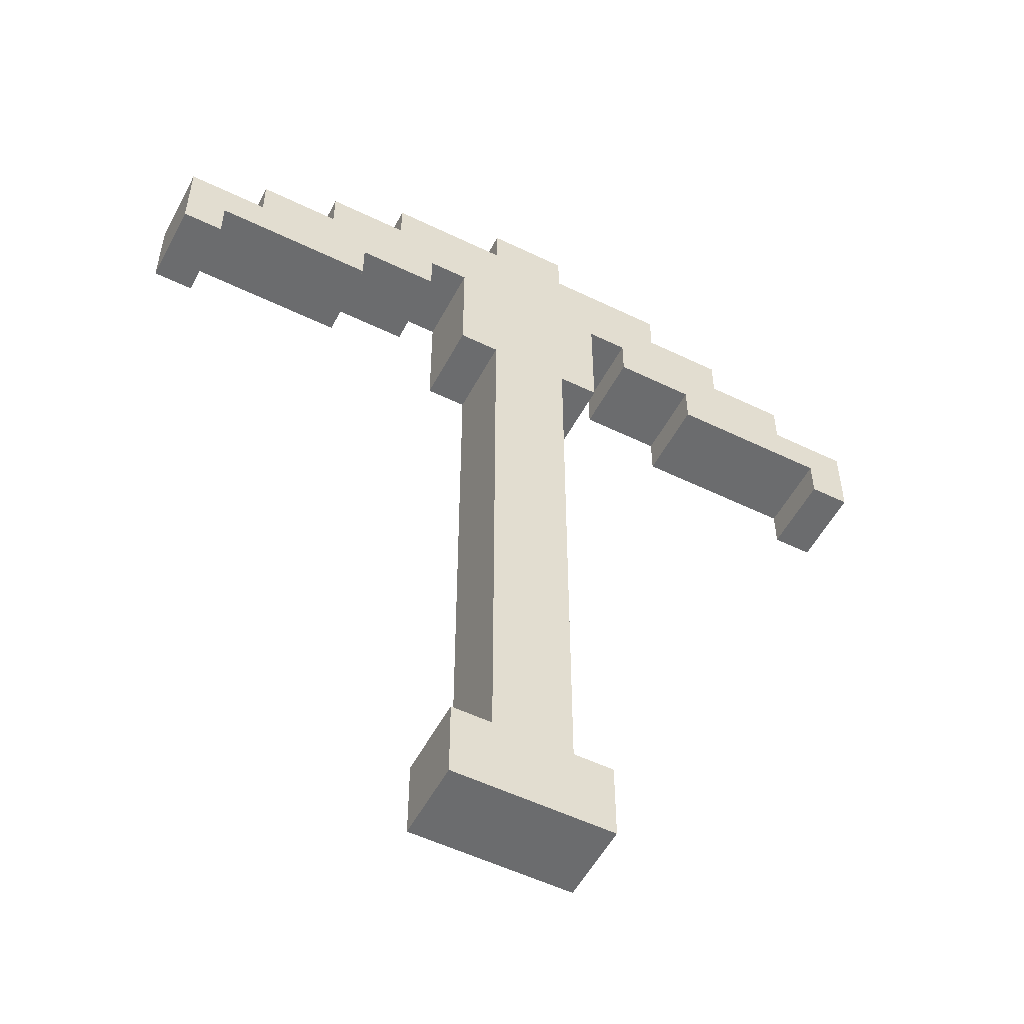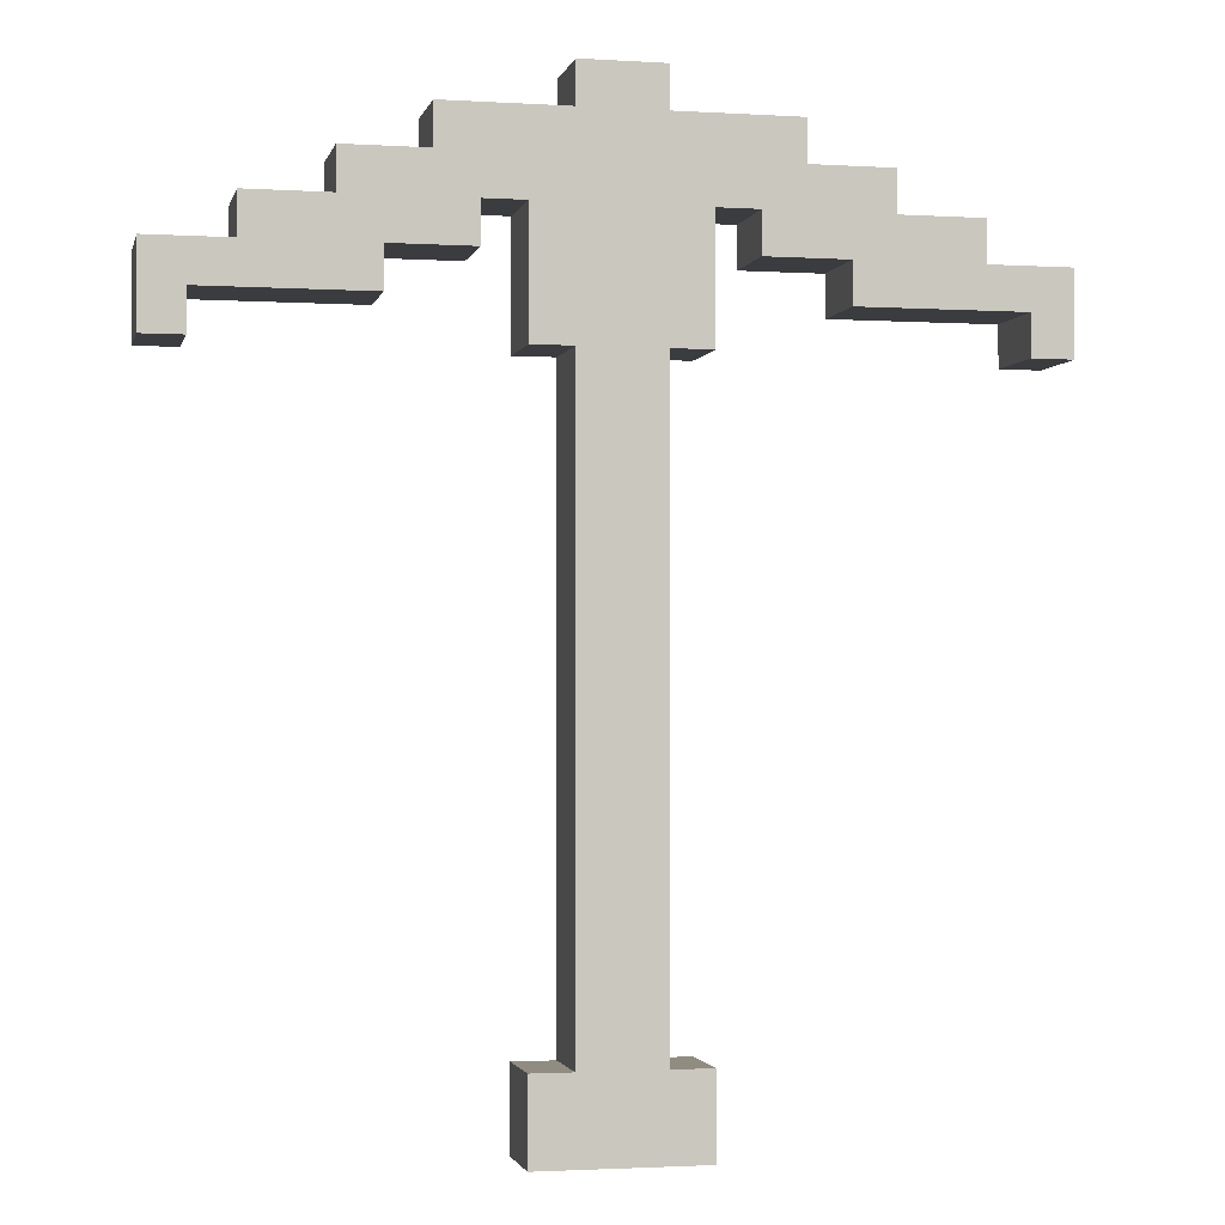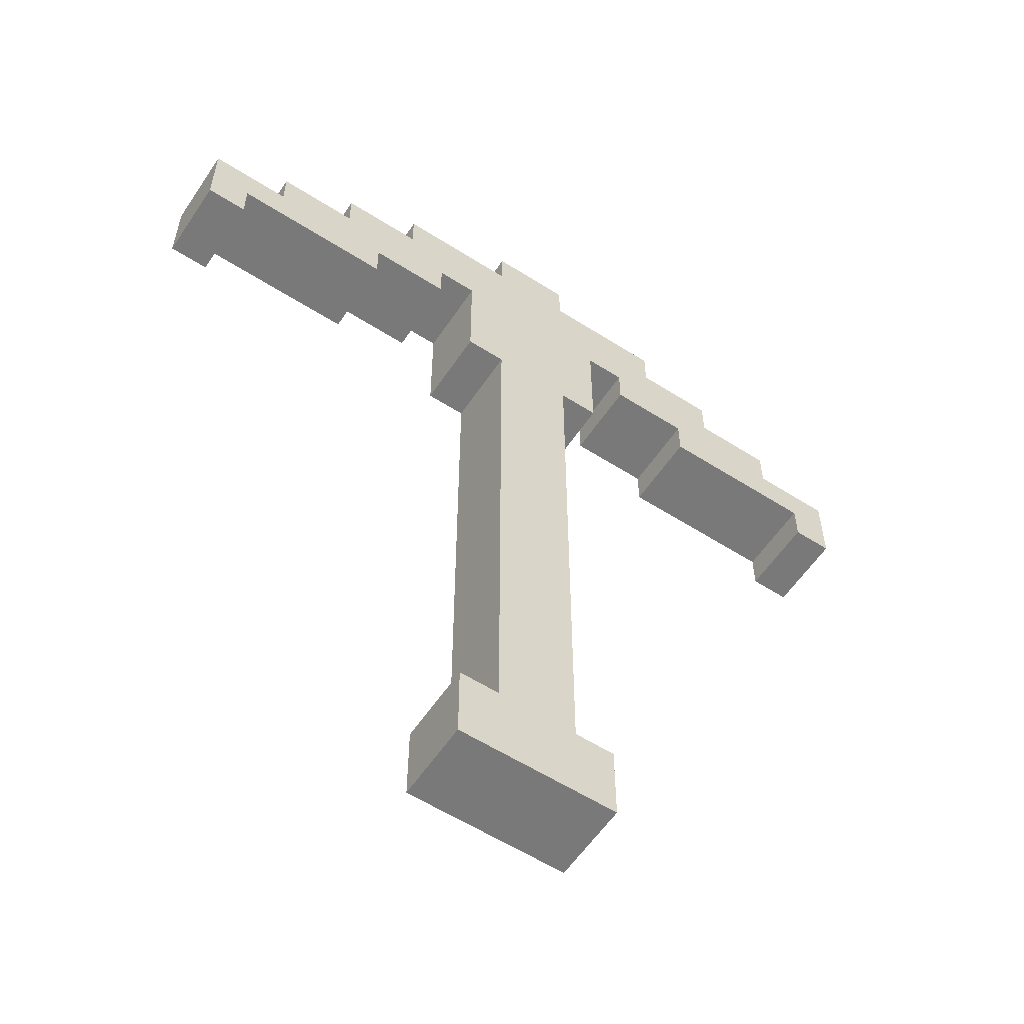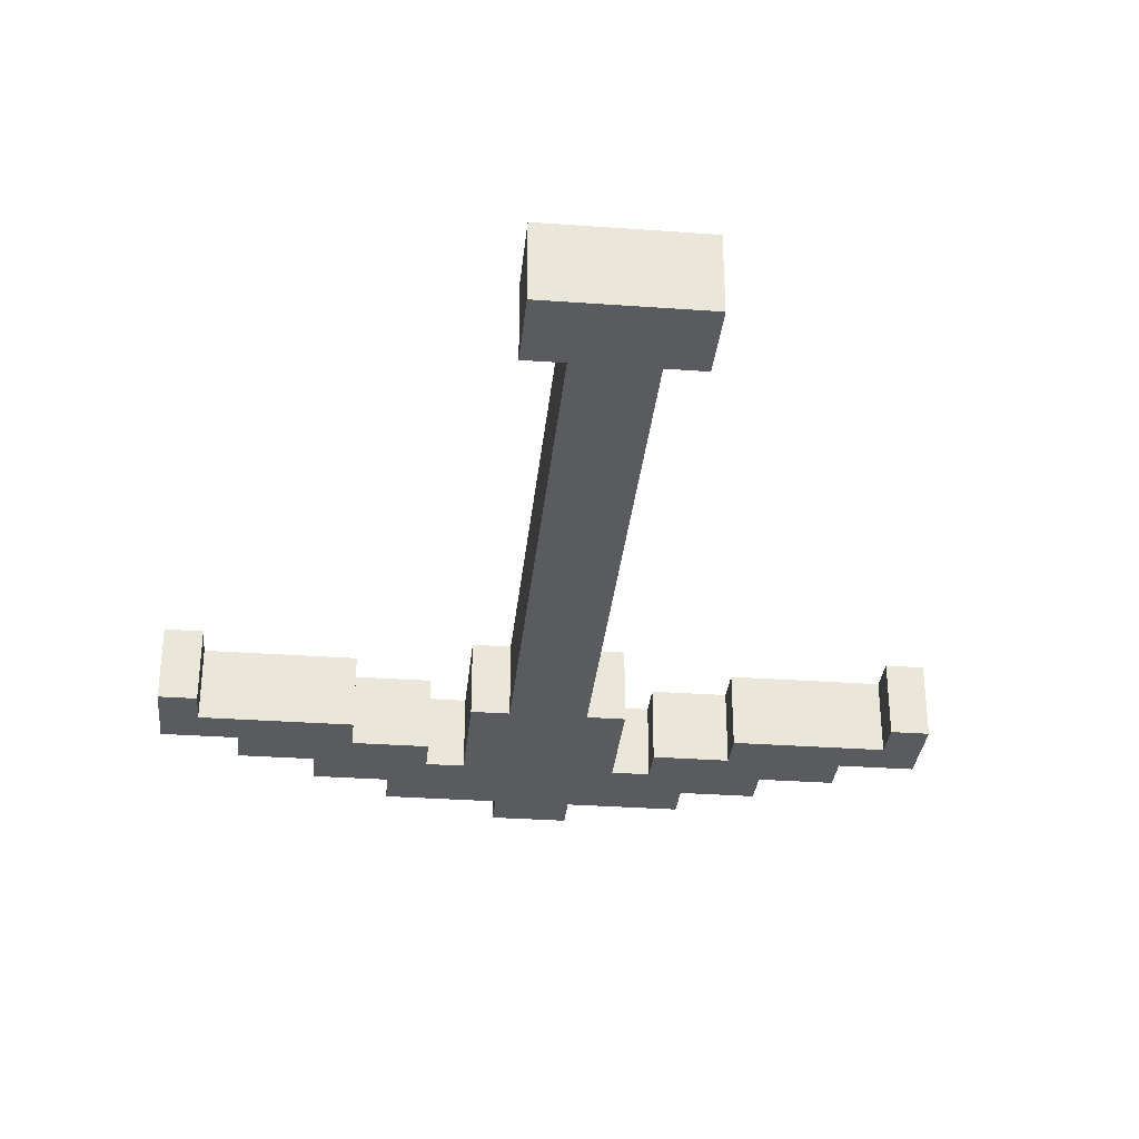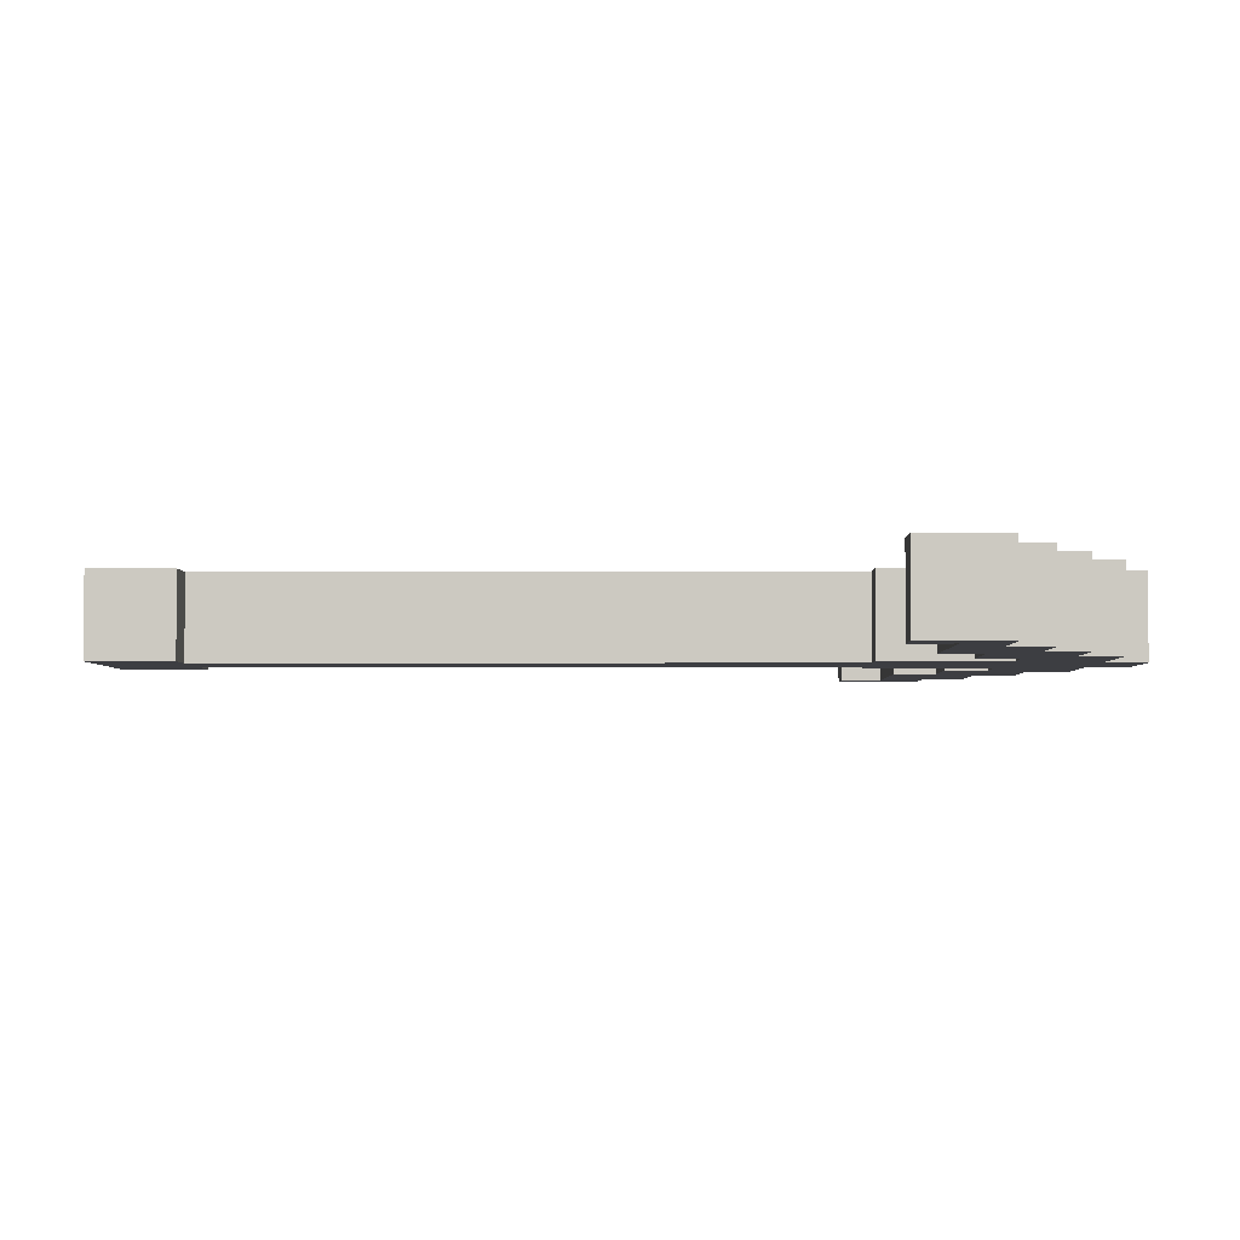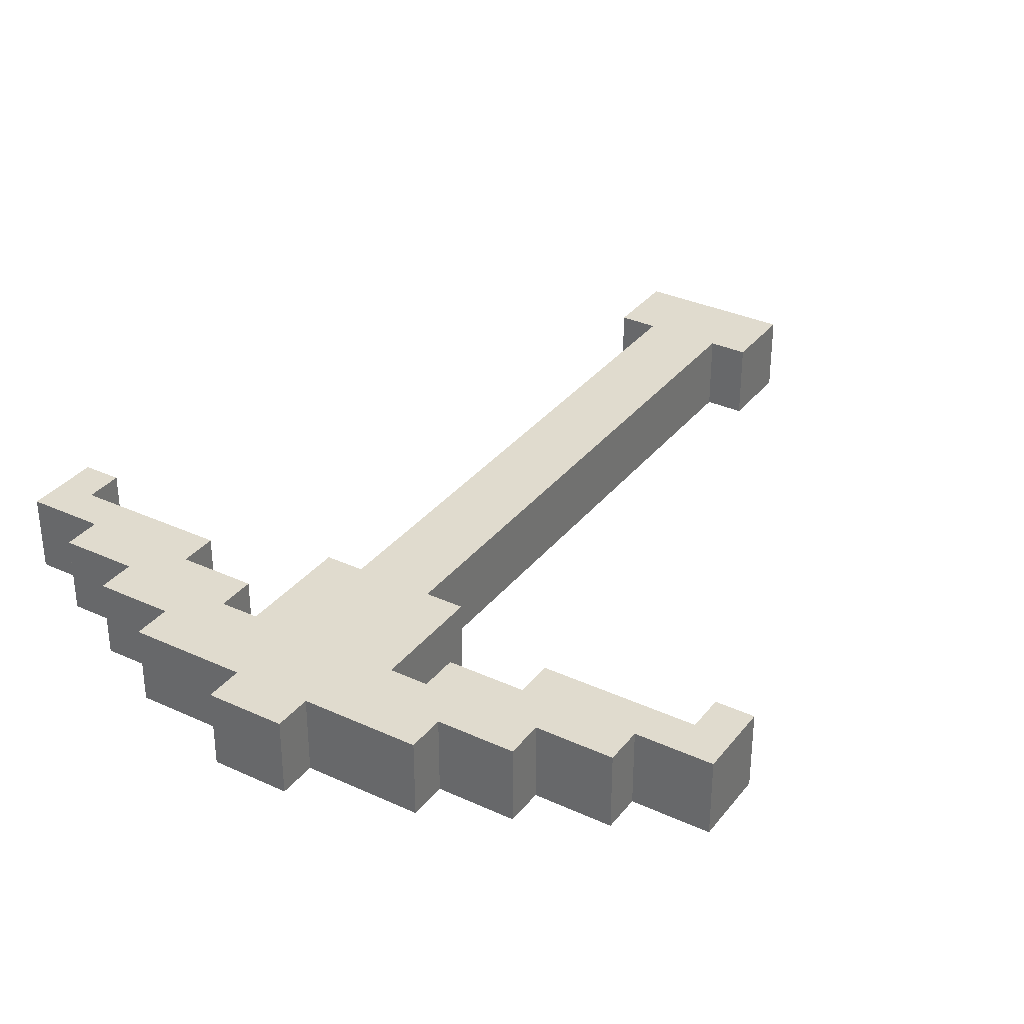
<metadata>
{"format":"obj","ext":"obj","renderer":"f3d","projection":"perspective","resolution":1024,"background":"white","views":[{"elev":-53.6,"azim":152.6,"up":"+Y"},{"elev":-1.9,"azim":-12.5,"up":"+Y"},{"elev":-57.8,"azim":-33.5,"up":"+Y"},{"elev":-32.3,"azim":-5.7,"up":"+Z"},{"elev":-3.5,"azim":90.9,"up":"+Z"},{"elev":33.4,"azim":-147.8,"up":"+Z"}]}
</metadata>
<code>
o
v 1 3.7 -3.8
v 1 3.7 -4
v 1 3.9 -3.8
v 1 3.9 -4
v 1.2 3.9 -3.8
v 1.2 3.9 -4
v 1.2 4 -3.8
v 1.2 4 -4
v 1.4 4 -3.8
v 1.4 4 -4
v 1.4 4.1 -3.8
v 1.4 4.1 -4
v 1.6 4.1 -3.8
v 1.6 4.1 -4
v 1.6 4.2 -3.8
v 1.6 4.2 -4
v 1.8 2 -3.8
v 1.8 2 -4
v 1.8 2.2 -3.8
v 1.8 2.2 -4
v 1.8 3.7 -3.8
v 1.8 3.7 -4
v 1.8 4 -3.8
v 1.8 4 -4
v 1.9 2.2 -3.8
v 1.9 2.2 -4
v 1.9 3.7 -3.8
v 1.9 3.7 -4
v 1.9 4.2 -3.8
v 1.9 4.2 -4
v 1.9 4.3 -3.8
v 1.9 4.3 -4
v 2.3 3.9 -3.8
v 2.3 3.9 -4
v 2.3 4 -3.8
v 2.3 4 -4
v 2.5 3.8 -3.8
v 2.5 3.8 -4
v 2.5 3.9 -3.8
v 2.5 3.9 -4
v 2.9 3.7 -3.8
v 2.9 3.7 -4
v 2.9 3.8 -3.8
v 2.9 3.8 -4
v 1.1 3.7 -3.8
v 1.1 3.7 -4
v 1.1 3.8 -3.8
v 1.1 3.8 -4
v 1.5 3.8 -3.8
v 1.5 3.8 -4
v 1.5 3.9 -3.8
v 1.5 3.9 -4
v 1.7 3.9 -3.8
v 1.7 3.9 -4
v 1.7 4 -3.8
v 1.7 4 -4
v 2.1 2.2 -3.8
v 2.1 2.2 -4
v 2.1 3.7 -3.8
v 2.1 3.7 -4
v 2.1 4.2 -3.8
v 2.1 4.2 -4
v 2.1 4.3 -3.8
v 2.1 4.3 -4
v 2.2 2 -3.8
v 2.2 2 -4
v 2.2 2.2 -3.8
v 2.2 2.2 -4
v 2.2 3.7 -3.8
v 2.2 3.7 -4
v 2.2 4 -3.8
v 2.2 4 -4
v 2.4 4.1 -3.8
v 2.4 4.1 -4
v 2.4 4.2 -3.8
v 2.4 4.2 -4
v 2.6 4 -3.8
v 2.6 4 -4
v 2.6 4.1 -3.8
v 2.6 4.1 -4
v 2.8 3.9 -3.8
v 2.8 3.9 -4
v 2.8 4 -3.8
v 2.8 4 -4
v 3 3.7 -3.8
v 3 3.7 -4
v 3 3.9 -3.8
v 3 3.9 -4
v 1 3.7 -3.8
v 1 3.9 -3.8
v 1.1 3.7 -3.8
v 1.1 3.8 -3.8
v 1.2 3.9 -3.8
v 1.2 4 -3.8
v 1.4 4 -3.8
v 1.4 4.1 -3.8
v 1.5 3.8 -3.8
v 1.5 3.9 -3.8
v 1.6 4.1 -3.8
v 1.6 4.2 -3.8
v 1.7 3.9 -3.8
v 1.7 4 -3.8
v 1.8 2 -3.8
v 1.8 2.2 -3.8
v 1.8 3.7 -3.8
v 1.8 4 -3.8
v 1.9 2.2 -3.8
v 1.9 3.7 -3.8
v 1.9 4.2 -3.8
v 1.9 4.3 -3.8
v 2.1 2.2 -3.8
v 2.1 3.7 -3.8
v 2.1 4.2 -3.8
v 2.1 4.3 -3.8
v 2.2 2 -3.8
v 2.2 2.2 -3.8
v 2.2 3.7 -3.8
v 2.2 4 -3.8
v 2.3 3.9 -3.8
v 2.3 4 -3.8
v 2.4 4.1 -3.8
v 2.4 4.2 -3.8
v 2.5 3.8 -3.8
v 2.5 3.9 -3.8
v 2.6 4 -3.8
v 2.6 4.1 -3.8
v 2.8 3.9 -3.8
v 2.8 4 -3.8
v 2.9 3.7 -3.8
v 2.9 3.8 -3.8
v 3 3.7 -3.8
v 3 3.9 -3.8
v 1 3.7 -4
v 1 3.9 -4
v 1.1 3.7 -4
v 1.1 3.8 -4
v 1.2 3.9 -4
v 1.2 4 -4
v 1.4 4 -4
v 1.4 4.1 -4
v 1.5 3.8 -4
v 1.5 3.9 -4
v 1.6 4.1 -4
v 1.6 4.2 -4
v 1.7 3.9 -4
v 1.7 4 -4
v 1.8 2 -4
v 1.8 2.2 -4
v 1.8 3.7 -4
v 1.8 4 -4
v 1.9 2.2 -4
v 1.9 3.7 -4
v 1.9 4.2 -4
v 1.9 4.3 -4
v 2.1 2.2 -4
v 2.1 3.7 -4
v 2.1 4.2 -4
v 2.1 4.3 -4
v 2.2 2 -4
v 2.2 2.2 -4
v 2.2 3.7 -4
v 2.2 4 -4
v 2.3 3.9 -4
v 2.3 4 -4
v 2.4 4.1 -4
v 2.4 4.2 -4
v 2.5 3.8 -4
v 2.5 3.9 -4
v 2.6 4 -4
v 2.6 4.1 -4
v 2.8 3.9 -4
v 2.8 4 -4
v 2.9 3.7 -4
v 2.9 3.8 -4
v 3 3.7 -4
v 3 3.9 -4
v 1.8 2 -3.8
v 2.2 2 -3.8
v 1.8 2 -4
v 2.2 2 -4
v 1 3.7 -3.8
v 1.1 3.7 -3.8
v 1.8 3.7 -3.8
v 1.9 3.7 -3.8
v 2.1 3.7 -3.8
v 2.2 3.7 -3.8
v 2.9 3.7 -3.8
v 3 3.7 -3.8
v 1 3.7 -4
v 1.1 3.7 -4
v 1.8 3.7 -4
v 1.9 3.7 -4
v 2.1 3.7 -4
v 2.2 3.7 -4
v 2.9 3.7 -4
v 3 3.7 -4
v 1.1 3.8 -3.8
v 1.5 3.8 -3.8
v 2.5 3.8 -3.8
v 2.9 3.8 -3.8
v 1.1 3.8 -4
v 1.5 3.8 -4
v 2.5 3.8 -4
v 2.9 3.8 -4
v 1.5 3.9 -3.8
v 1.7 3.9 -3.8
v 2.3 3.9 -3.8
v 2.5 3.9 -3.8
v 1.5 3.9 -4
v 1.7 3.9 -4
v 2.3 3.9 -4
v 2.5 3.9 -4
v 1.7 4 -3.8
v 1.8 4 -3.8
v 2.2 4 -3.8
v 2.3 4 -3.8
v 1.7 4 -4
v 1.8 4 -4
v 2.2 4 -4
v 2.3 4 -4
v 1.8 2.2 -3.8
v 1.9 2.2 -3.8
v 2.1 2.2 -3.8
v 2.2 2.2 -3.8
v 1.8 2.2 -4
v 1.9 2.2 -4
v 2.1 2.2 -4
v 2.2 2.2 -4
v 1 3.9 -3.8
v 1.2 3.9 -3.8
v 2.8 3.9 -3.8
v 3 3.9 -3.8
v 1 3.9 -4
v 1.2 3.9 -4
v 2.8 3.9 -4
v 3 3.9 -4
v 1.2 4 -3.8
v 1.4 4 -3.8
v 2.6 4 -3.8
v 2.8 4 -3.8
v 1.2 4 -4
v 1.4 4 -4
v 2.6 4 -4
v 2.8 4 -4
v 1.4 4.1 -3.8
v 1.6 4.1 -3.8
v 2.4 4.1 -3.8
v 2.6 4.1 -3.8
v 1.4 4.1 -4
v 1.6 4.1 -4
v 2.4 4.1 -4
v 2.6 4.1 -4
v 1.6 4.2 -3.8
v 1.9 4.2 -3.8
v 2.1 4.2 -3.8
v 2.4 4.2 -3.8
v 1.6 4.2 -4
v 1.9 4.2 -4
v 2.1 4.2 -4
v 2.4 4.2 -4
v 1.9 4.3 -3.8
v 2.1 4.3 -3.8
v 1.9 4.3 -4
v 2.1 4.3 -4
f 3 2 1
f 4 2 3
f 7 6 5
f 8 6 7
f 11 10 9
f 12 10 11
f 15 14 13
f 16 14 15
f 19 18 17
f 20 18 19
f 23 22 21
f 24 22 23
f 27 26 25
f 28 26 27
f 31 30 29
f 32 30 31
f 35 34 33
f 36 34 35
f 39 38 37
f 40 38 39
f 43 42 41
f 44 42 43
f 45 46 47
f 47 46 48
f 49 50 51
f 51 50 52
f 53 54 55
f 55 54 56
f 57 58 59
f 59 58 60
f 61 62 63
f 63 62 64
f 65 66 67
f 67 66 68
f 69 70 71
f 71 70 72
f 73 74 75
f 75 74 76
f 77 78 79
f 79 78 80
f 81 82 83
f 83 82 84
f 85 86 87
f 87 86 88
f 91 90 89
f 92 90 91
f 93 90 92
f 95 94 93
f 97 93 92
f 97 96 95
f 97 95 93
f 98 96 97
f 99 96 98
f 101 99 98
f 101 100 99
f 102 100 101
f 106 100 102
f 107 104 103
f 108 106 105
f 109 100 106
f 111 107 103
f 111 108 107
f 112 106 108
f 112 108 111
f 113 110 109
f 113 109 106
f 114 110 113
f 115 111 103
f 116 111 115
f 117 106 112
f 118 113 106
f 118 106 117
f 120 113 118
f 121 113 120
f 121 120 119
f 122 113 121
f 124 121 119
f 125 121 124
f 125 124 123
f 126 121 125
f 127 125 123
f 128 125 127
f 130 127 123
f 131 130 129
f 132 127 130
f 132 130 131
f 133 134 135
f 135 134 136
f 136 134 137
f 137 138 139
f 136 137 141
f 139 140 141
f 137 139 141
f 141 140 142
f 142 140 143
f 142 143 145
f 143 144 145
f 145 144 146
f 146 144 150
f 147 148 151
f 149 150 152
f 150 144 153
f 147 151 155
f 151 152 155
f 152 150 156
f 155 152 156
f 153 154 157
f 150 153 157
f 157 154 158
f 147 155 159
f 159 155 160
f 156 150 161
f 150 157 162
f 161 150 162
f 162 157 164
f 164 157 165
f 163 164 165
f 165 157 166
f 163 165 168
f 168 165 169
f 167 168 169
f 169 165 170
f 167 169 171
f 171 169 172
f 167 171 174
f 173 174 175
f 174 171 176
f 175 174 176
f 179 178 177
f 180 178 179
f 189 182 181
f 190 182 189
f 191 184 183
f 192 184 191
f 193 186 185
f 194 186 193
f 195 188 187
f 196 188 195
f 201 198 197
f 202 198 201
f 203 200 199
f 204 200 203
f 209 206 205
f 210 206 209
f 211 208 207
f 212 208 211
f 217 214 213
f 218 214 217
f 219 216 215
f 220 216 219
f 221 222 225
f 225 222 226
f 223 224 227
f 227 224 228
f 229 230 233
f 233 230 234
f 231 232 235
f 235 232 236
f 237 238 241
f 241 238 242
f 239 240 243
f 243 240 244
f 245 246 249
f 249 246 250
f 247 248 251
f 251 248 252
f 253 254 257
f 257 254 258
f 255 256 259
f 259 256 260
f 261 262 263
f 263 262 264

</code>
